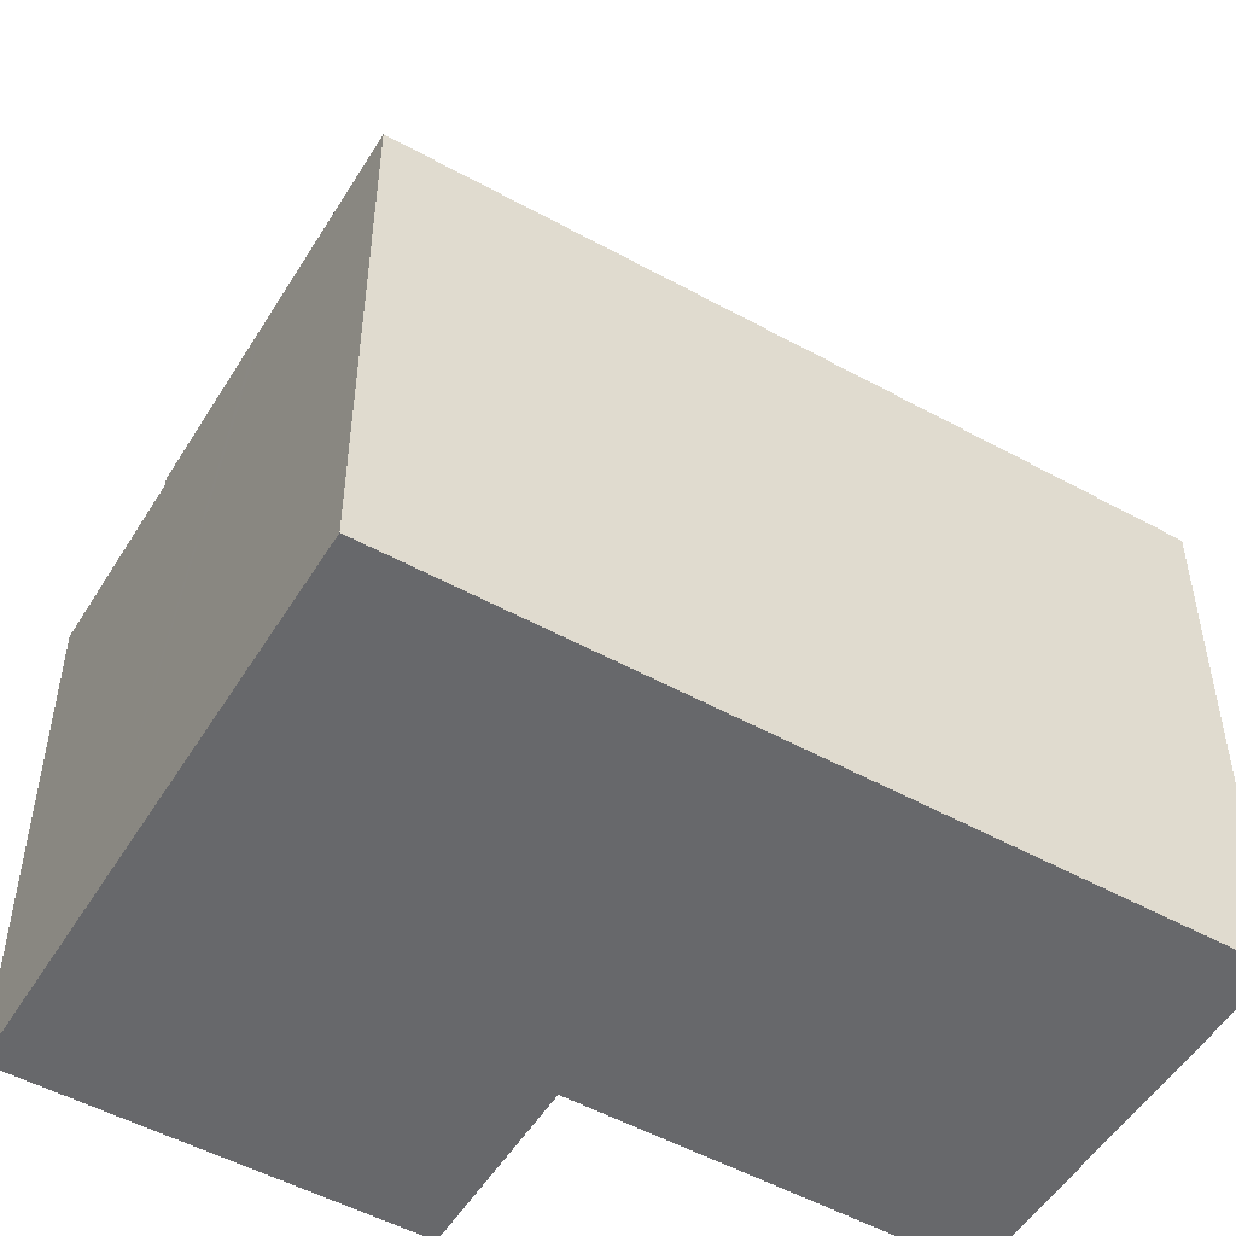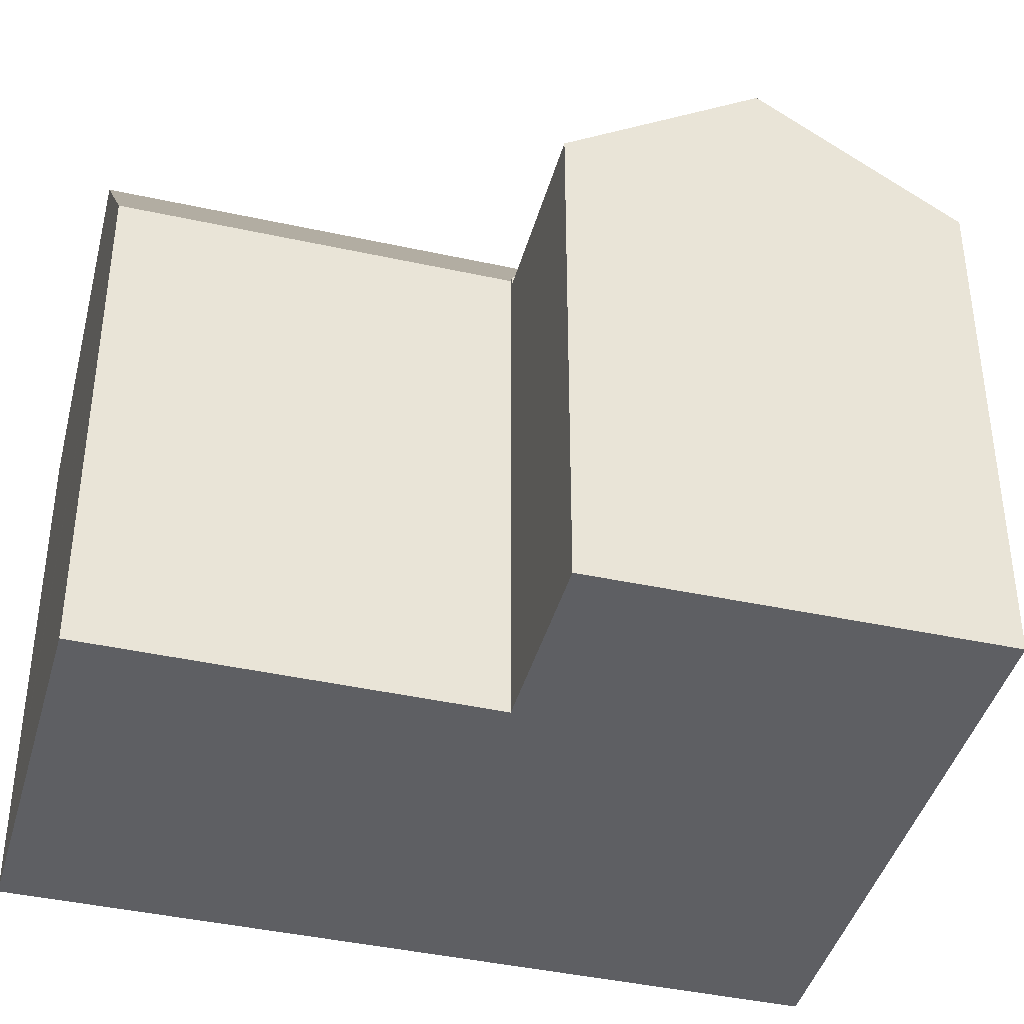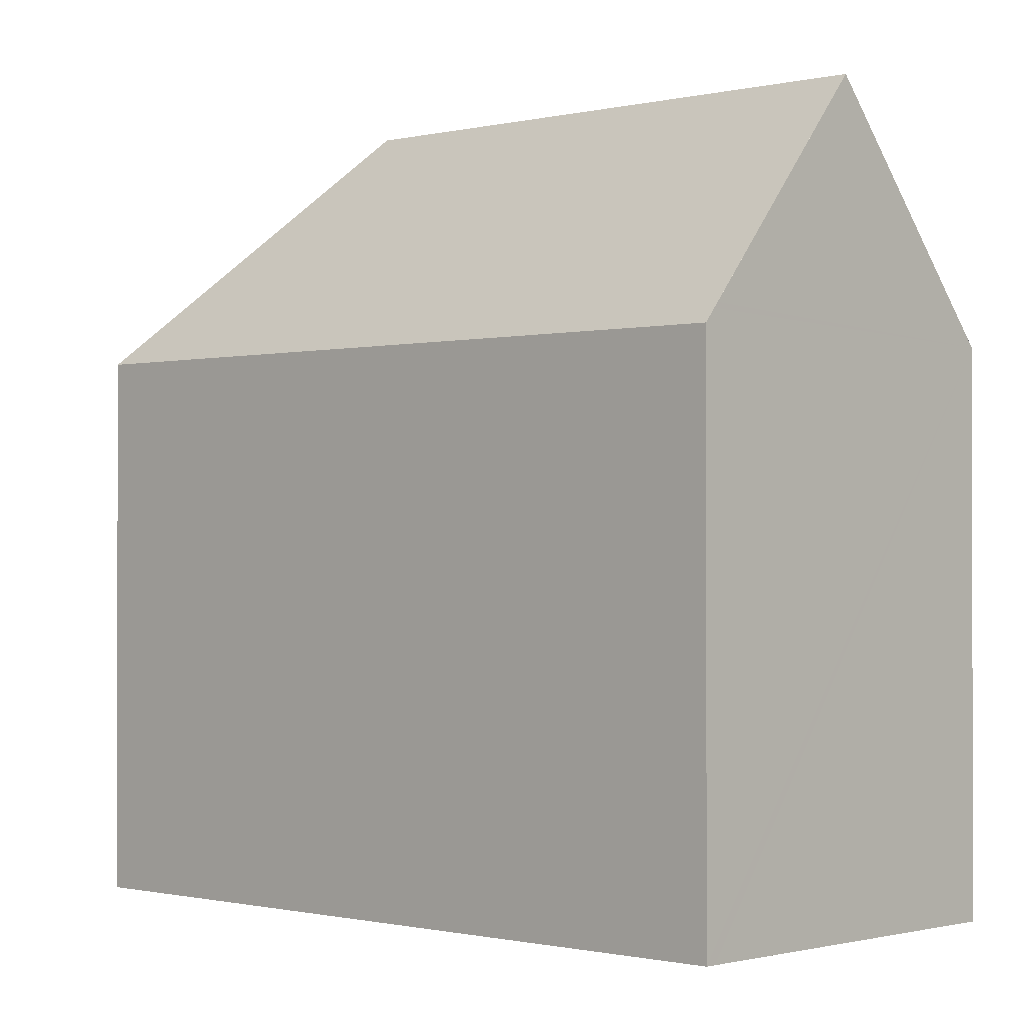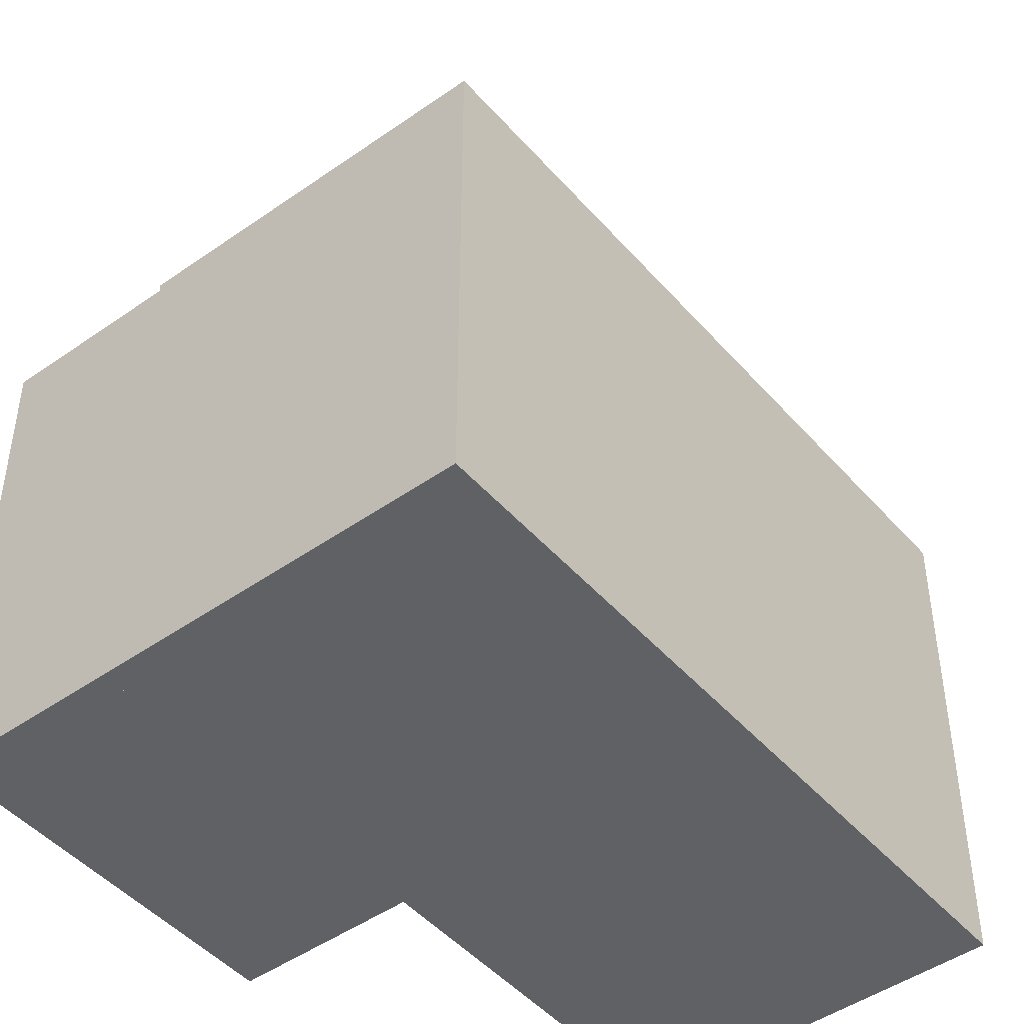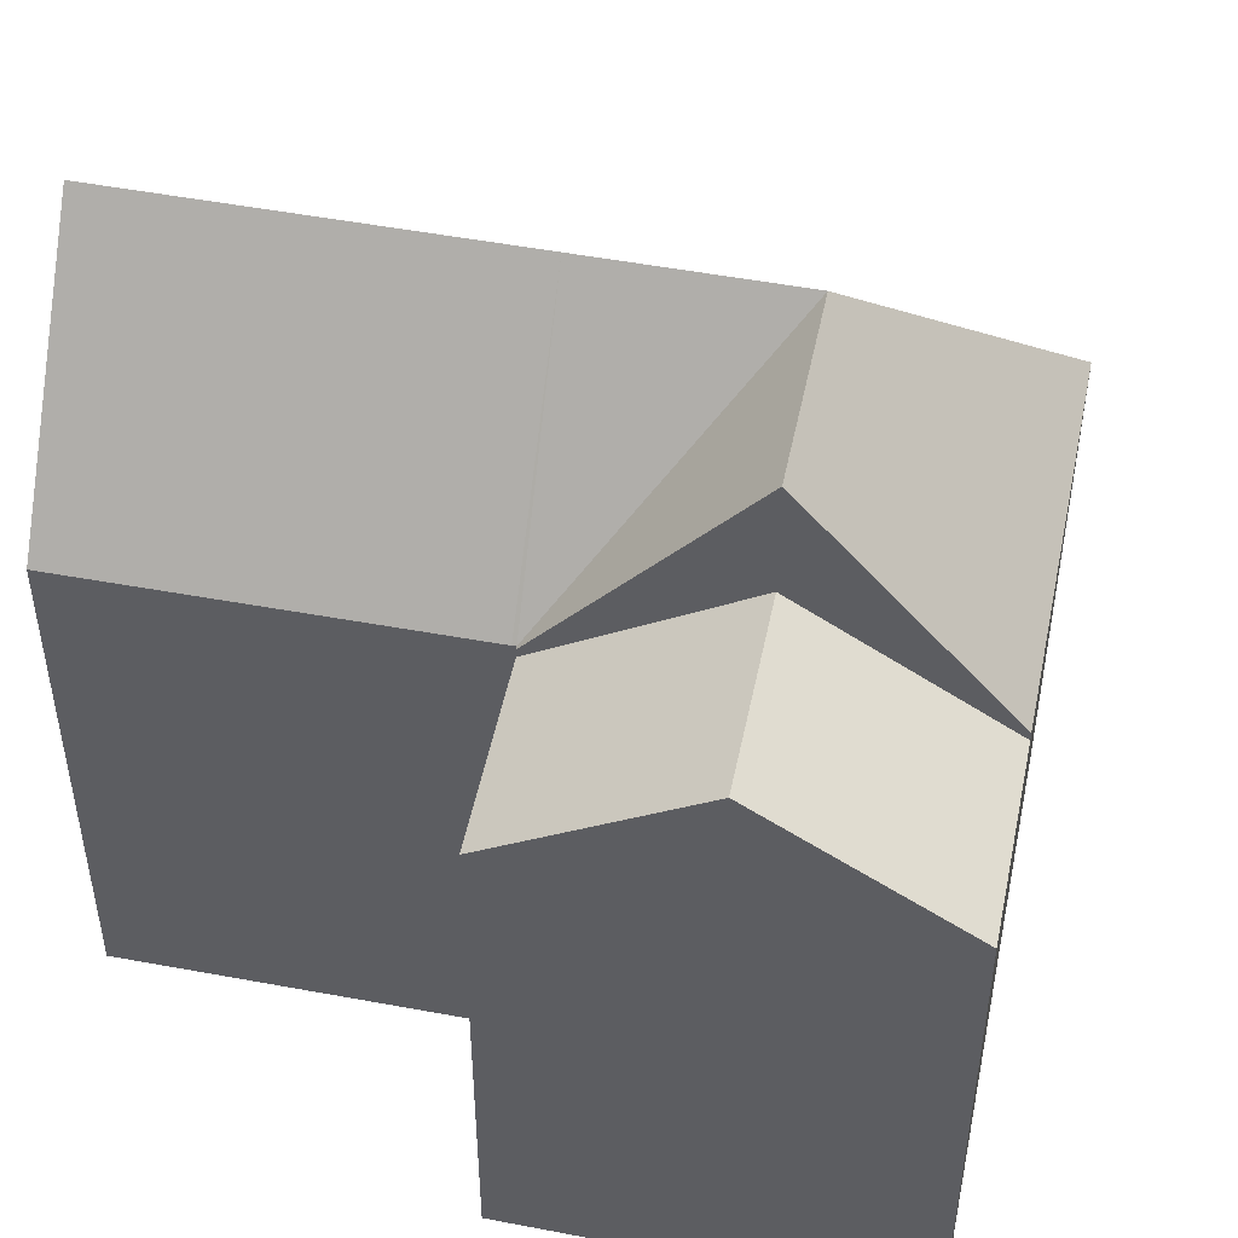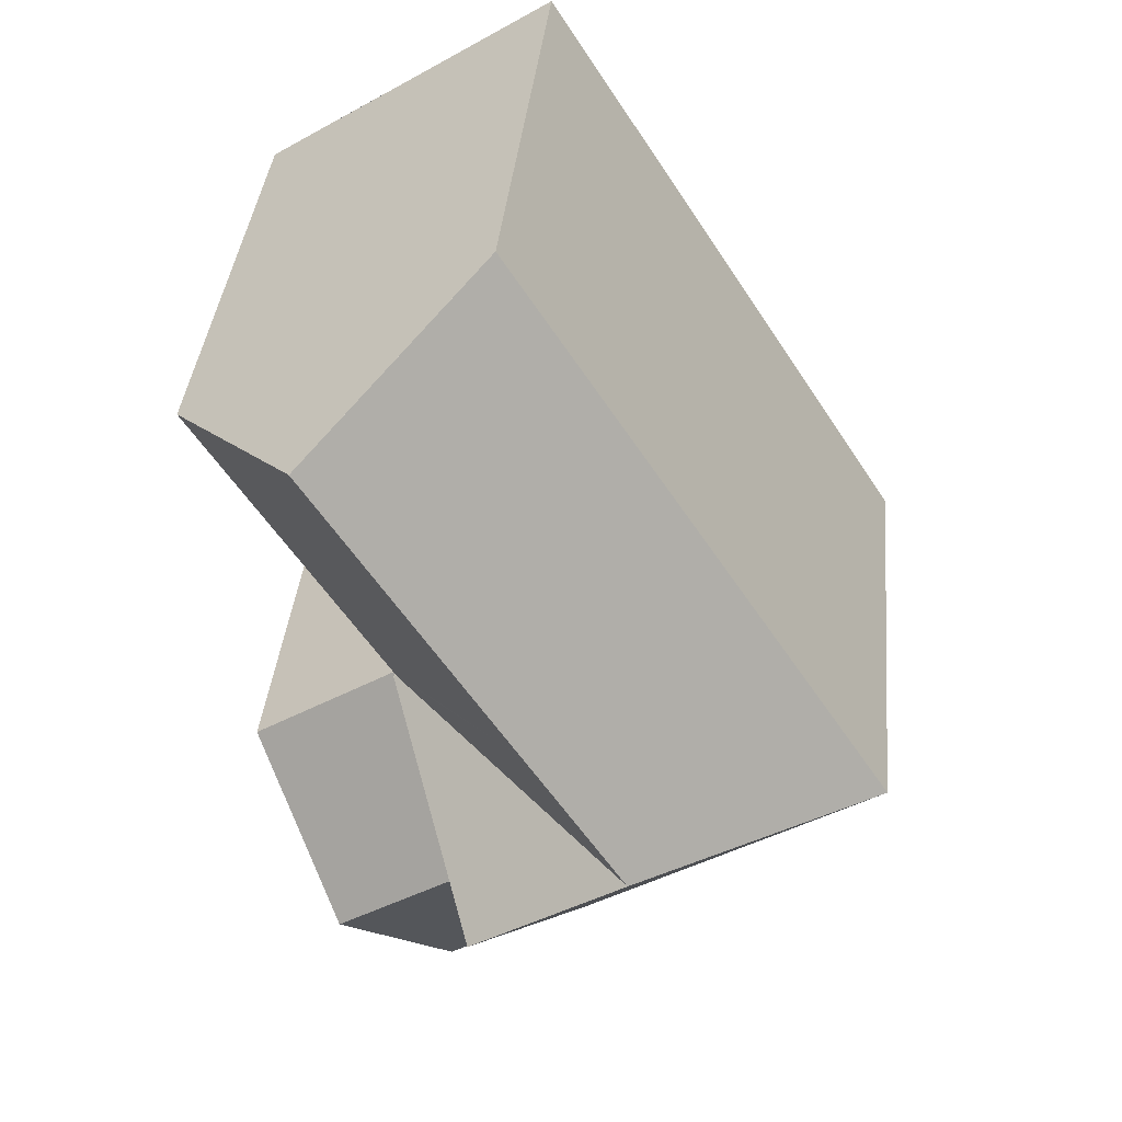
<metadata>
{"format":"obj","ext":"obj","renderer":"f3d","projection":"perspective","resolution":1024,"background":"white","views":[{"elev":-52.3,"azim":-88.3,"up":"+Y"},{"elev":-41.6,"azim":107.5,"up":"+Y"},{"elev":-0.7,"azim":-13.7,"up":"+Y"},{"elev":-47.0,"azim":-108.9,"up":"+Y"},{"elev":50.4,"azim":134.1,"up":"+Y"},{"elev":38.2,"azim":-174.5,"up":"+Z"}]}
</metadata>
<code>
v  12.11 18.12 -1.204
v  12.74 14.64 -8.113
v  9.165 14.64 -5.837
v  13.64 14.64 -8.689
v  16.56 18.12 -4.041
v  17.92 14.65 1.576
v  15.04 14.65 3.419
v  19.47 14.65 0.589
v  19.47 -3.607e-17 0.589
v  13.64 5.32e-16 -8.689
v  16.56 2.474e-16 -4.041
v  9.165 3.574e-16 -5.837
v  12.74 4.968e-16 -8.113
v  15.04 -2.094e-16 3.419
v  12.11 7.372e-17 -1.204
v  17.92 -9.65e-17 1.576
v  5.938 14.89 9.35
v  7.482 21.32 1.741
v  0 14.89 9.116e-16
v  10.48 21.32 6.459
v  11.71 14.89 18.45
v  11.97 15.25 18.28
v  16.24 21.32 15.54
v  12.07 15.39 18.22
v  15.02 14.89 3.567
v  20.79 14.86 12.61
v  14.96 14.9 3.473
v  15.04 14.9 3.419
v  12.11 21.32 -1.204
v  8.636 14.89 -5.5
v  9.165 14.89 -5.837
v  8.38 14.89 -5.337
v  8.084 14.89 -5.149
v  5.42 14.89 -3.452
v  5.156 14.89 -3.284
v  4.907 14.89 -3.125
v  0.318 14.89 -0.202
v  8.636 3.368e-16 -5.5
v  0.318 1.237e-17 -0.202
v  0 0 0
v  8.38 3.268e-16 -5.337
v  4.907 1.914e-16 -3.125
v  8.084 3.153e-16 -5.149
v  5.42 2.114e-16 -3.452
v  5.156 2.011e-16 -3.284
v  5.938 -5.725e-16 9.35
v  11.71 -1.13e-15 18.45
v  11.97 -1.12e-15 18.28
v  20.79 -7.719e-16 12.61
v  12.07 -1.116e-15 18.22
v  16.24 -9.512e-16 15.54
v  14.96 -2.127e-16 3.473
v  15.02 -2.184e-16 3.567
g defaultobject
f 1 2 3
f 2 1 4
f 4 1 5
f 6 1 7
f 1 6 5
f 5 6 8
f 8 4 5
f 4 8 9
f 4 9 10
f 10 9 11
f 10 2 4
f 2 10 3
f 3 10 12
f 12 10 13
f 3 7 1
f 7 3 12
f 7 12 14
f 14 12 15
f 6 9 8
f 9 6 7
f 9 7 16
f 16 7 14
f 11 13 10
f 13 11 12
f 12 11 15
f 15 11 9
f 15 9 16
f 15 16 14
f 17 18 19
f 18 17 20
f 20 17 21
f 20 21 22
f 20 22 23
f 23 22 24
f 25 23 26
f 23 25 20
f 20 25 27
f 28 18 27
f 18 28 29
f 20 27 18
f 30 29 31
f 29 30 18
f 18 30 32
f 18 32 33
f 18 33 34
f 18 34 35
f 18 35 36
f 18 36 37
f 18 37 19
f 12 30 31
f 30 12 32
f 32 12 33
f 33 12 34
f 34 12 35
f 35 12 36
f 36 12 37
f 37 12 19
f 19 12 38
f 19 38 39
f 19 39 40
f 39 38 41
f 39 41 42
f 42 41 43
f 42 43 44
f 42 44 45
f 40 17 19
f 17 40 21
f 21 40 46
f 21 46 47
f 24 26 23
f 26 24 22
f 26 22 21
f 26 21 47
f 26 47 48
f 26 48 49
f 49 48 50
f 49 50 51
f 52 28 27
f 28 52 14
f 49 25 26
f 25 49 27
f 27 49 52
f 52 49 53
f 28 31 29
f 31 28 14
f 31 14 12
f 12 14 15
f 15 38 12
f 38 15 41
f 41 15 43
f 43 15 44
f 44 15 45
f 45 15 42
f 42 15 39
f 39 15 14
f 39 14 40
f 40 14 52
f 40 52 46
f 46 52 53
f 46 53 49
f 46 49 48
f 46 48 47
f 48 49 51

</code>
